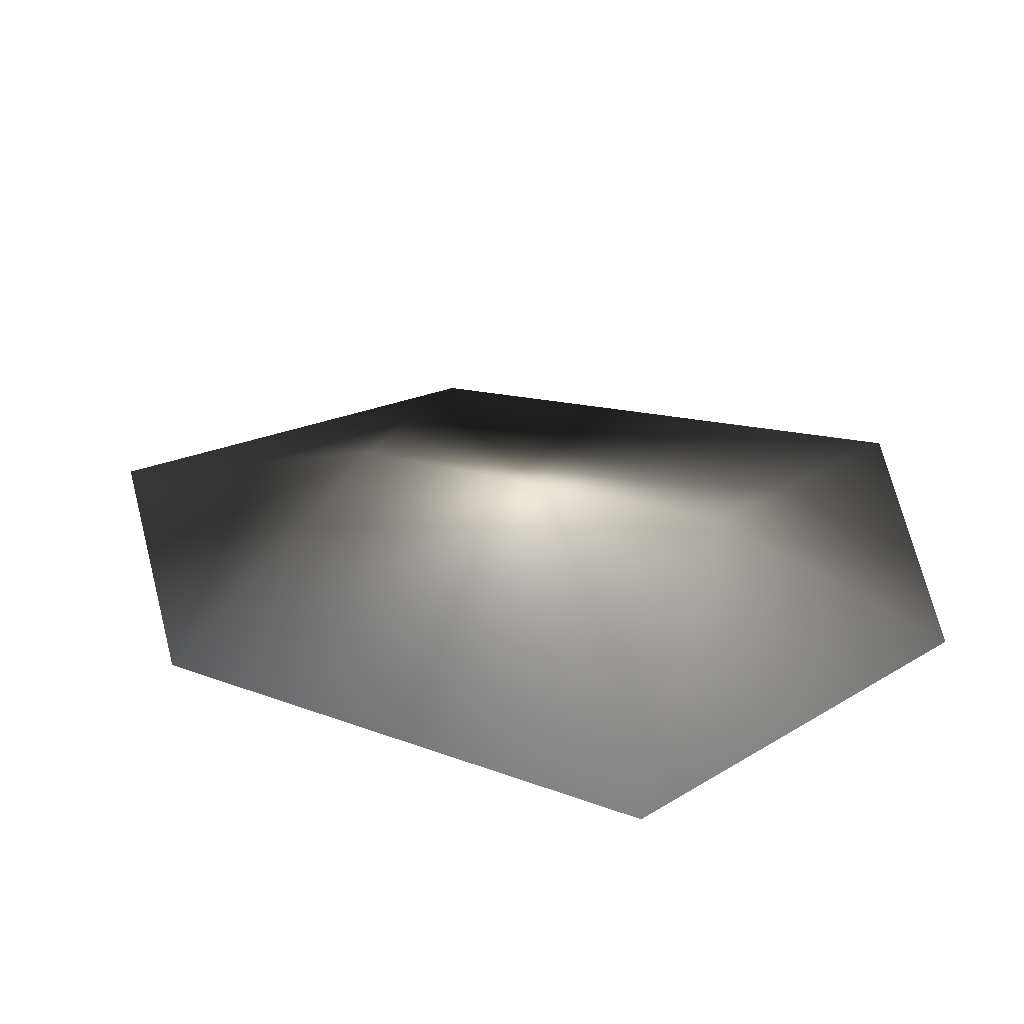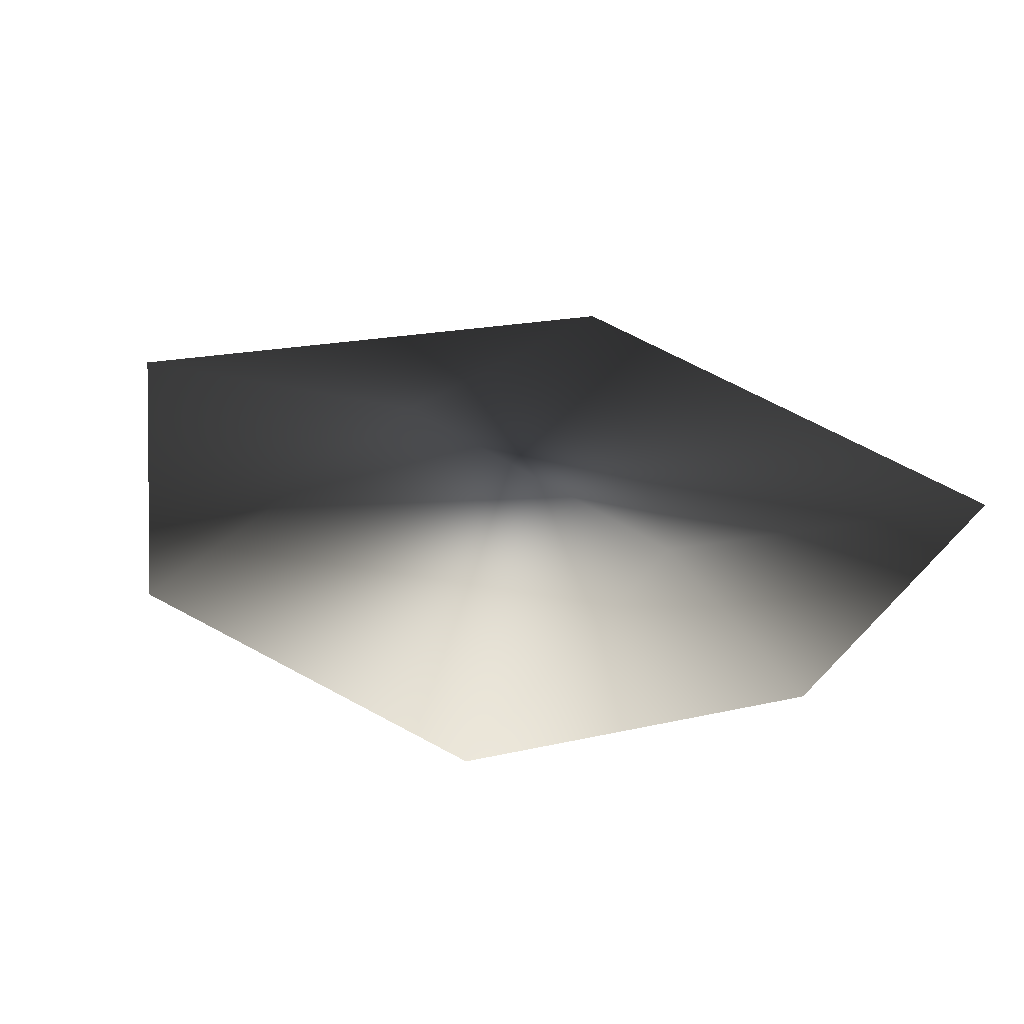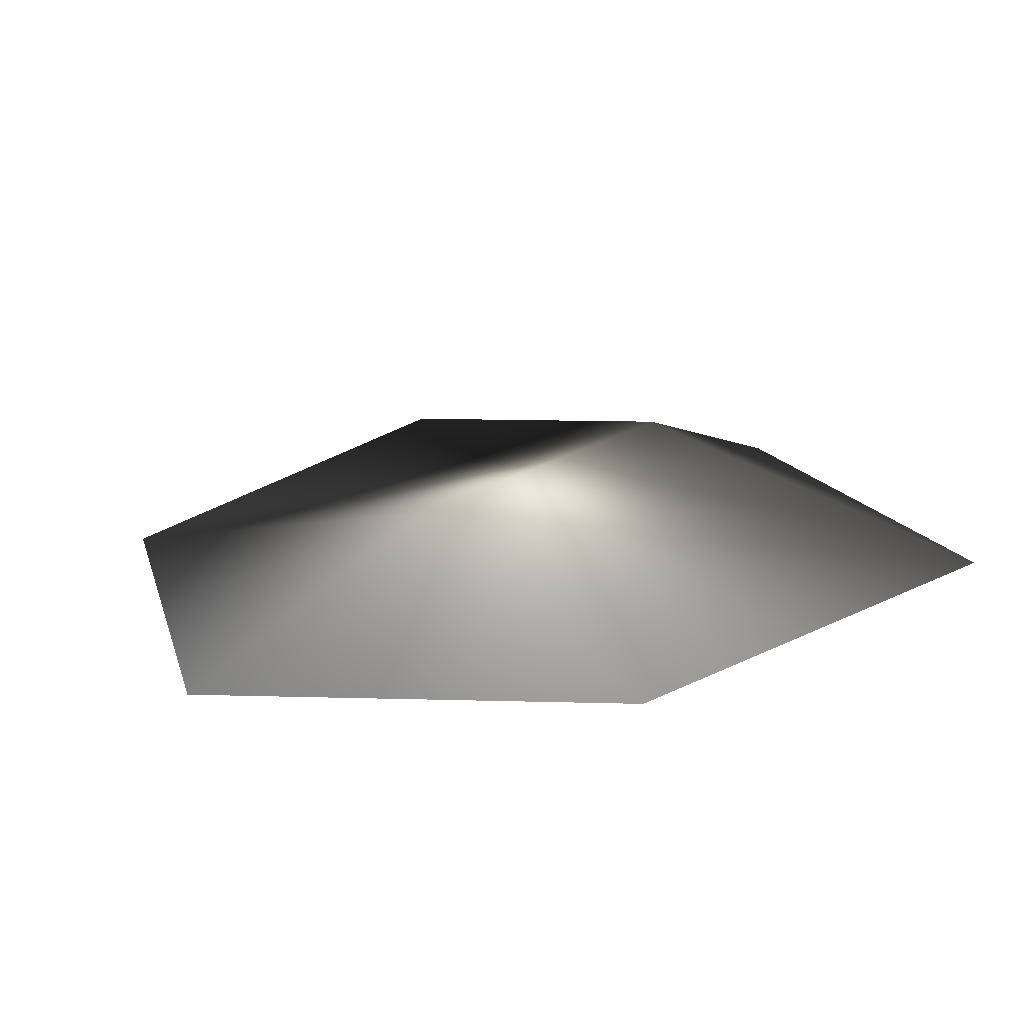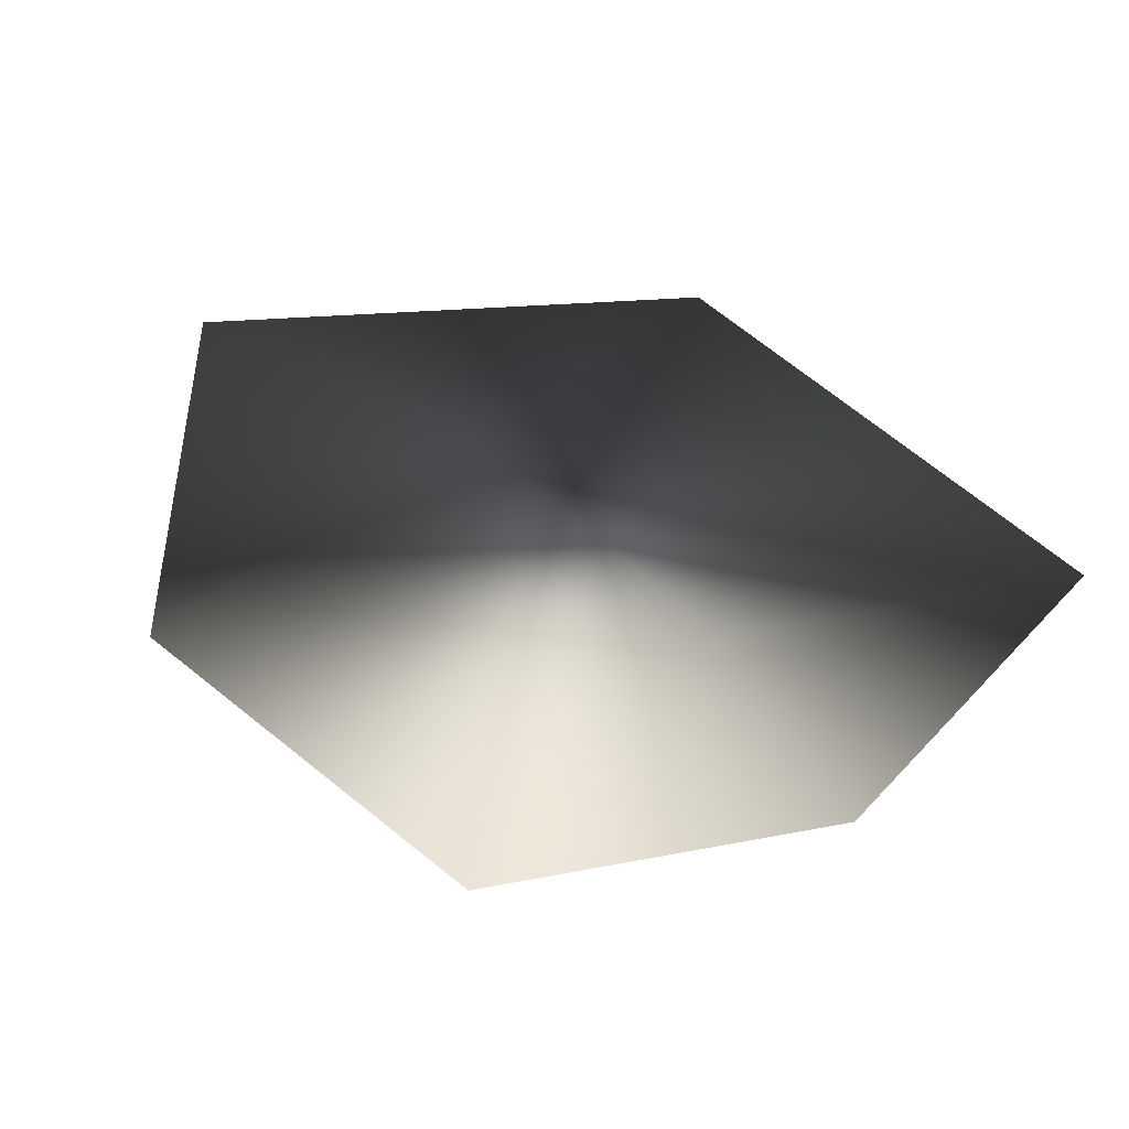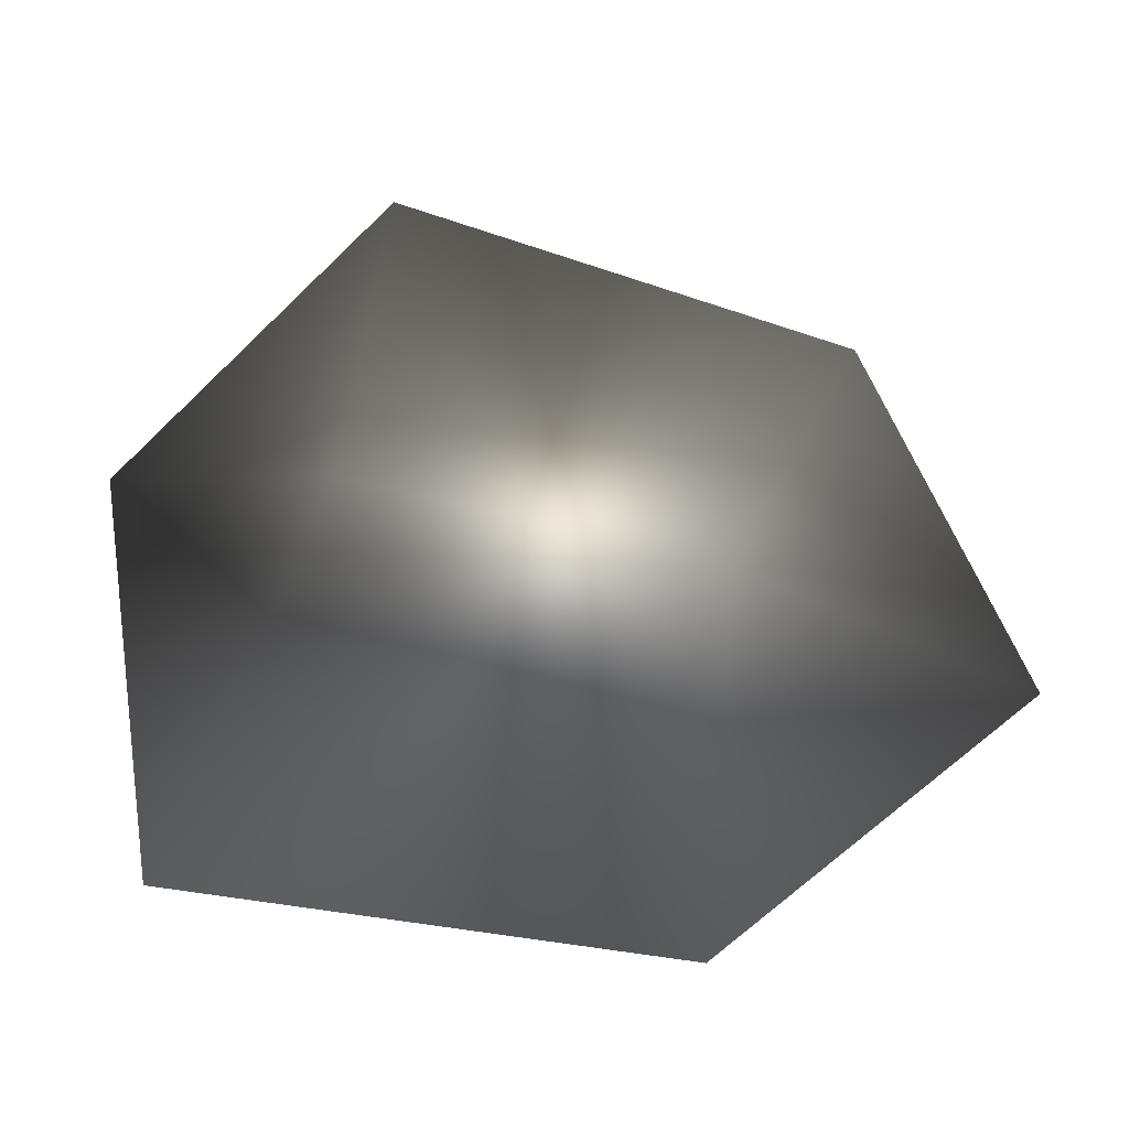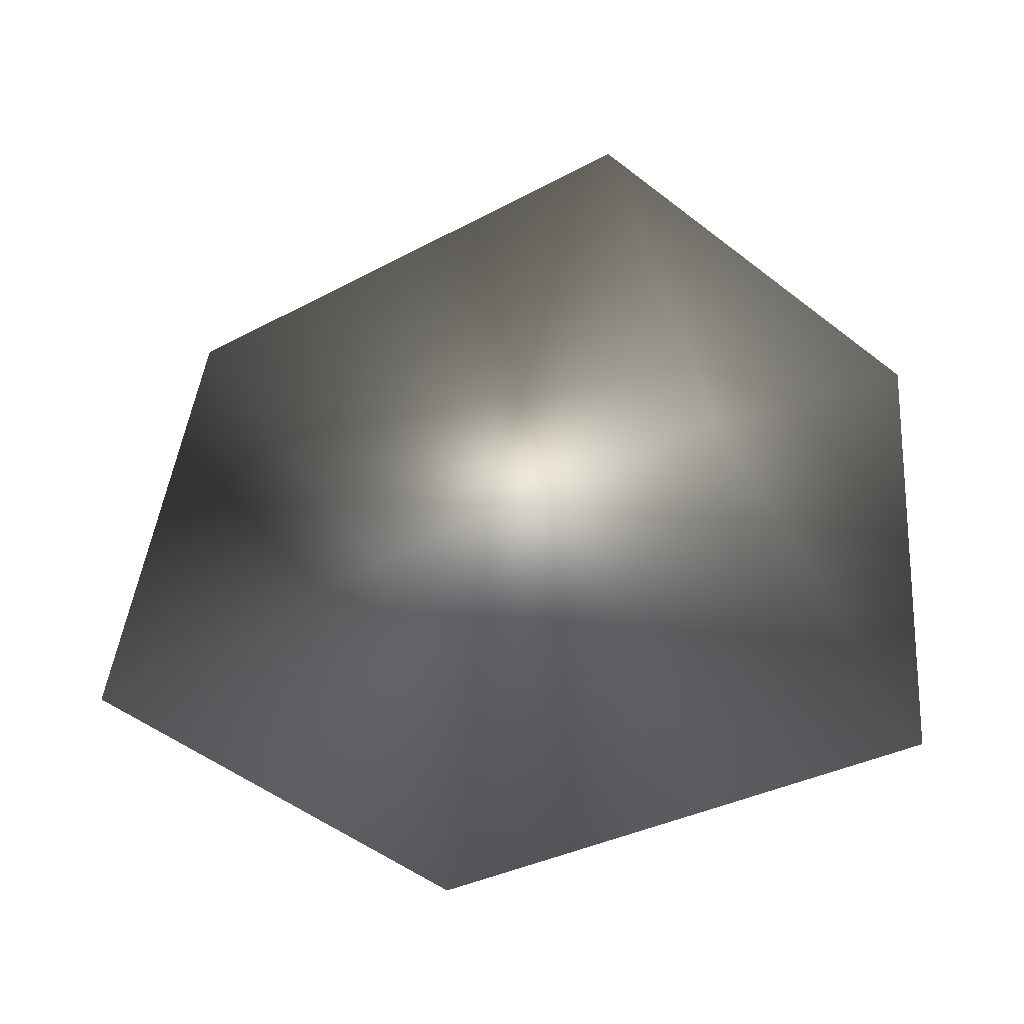
<metadata>
{"format":"obj","ext":"obj","renderer":"f3d","projection":"perspective","resolution":1024,"background":"white","views":[{"elev":29.1,"azim":-67.4,"up":"+Z"},{"elev":-33.0,"azim":-133.8,"up":"+Z"},{"elev":19.7,"azim":-140.6,"up":"+Z"},{"elev":-41.7,"azim":-139.5,"up":"+Z"},{"elev":63.3,"azim":104.4,"up":"+Z"},{"elev":65.2,"azim":-114.1,"up":"+Z"}]}
</metadata>
<code>
v  0 -2.35 -0
v  -0.06 -1.13 0.48
v  -2.01 -1.42 -0
v  2.03 -1.48 -0
v  -1.71 1.19 -0
v  -0.07 0.87 0.48
v  0 2.46 -0
v  1.74 1.18 -0
f 1 2 3
f 2 1 4
f 3 2 5
f 5 2 6
f 6 7 5
f 6 8 7
f 2 8 6
f 2 4 8

</code>
